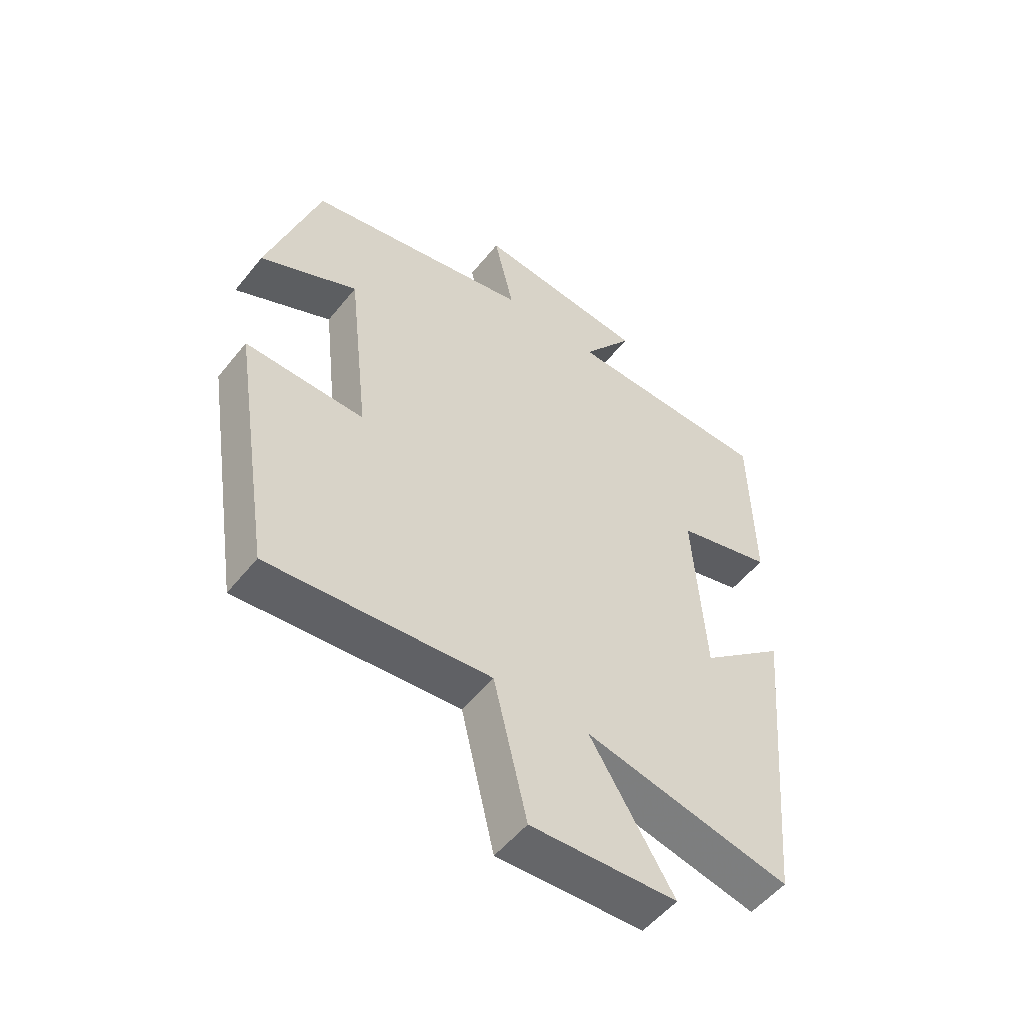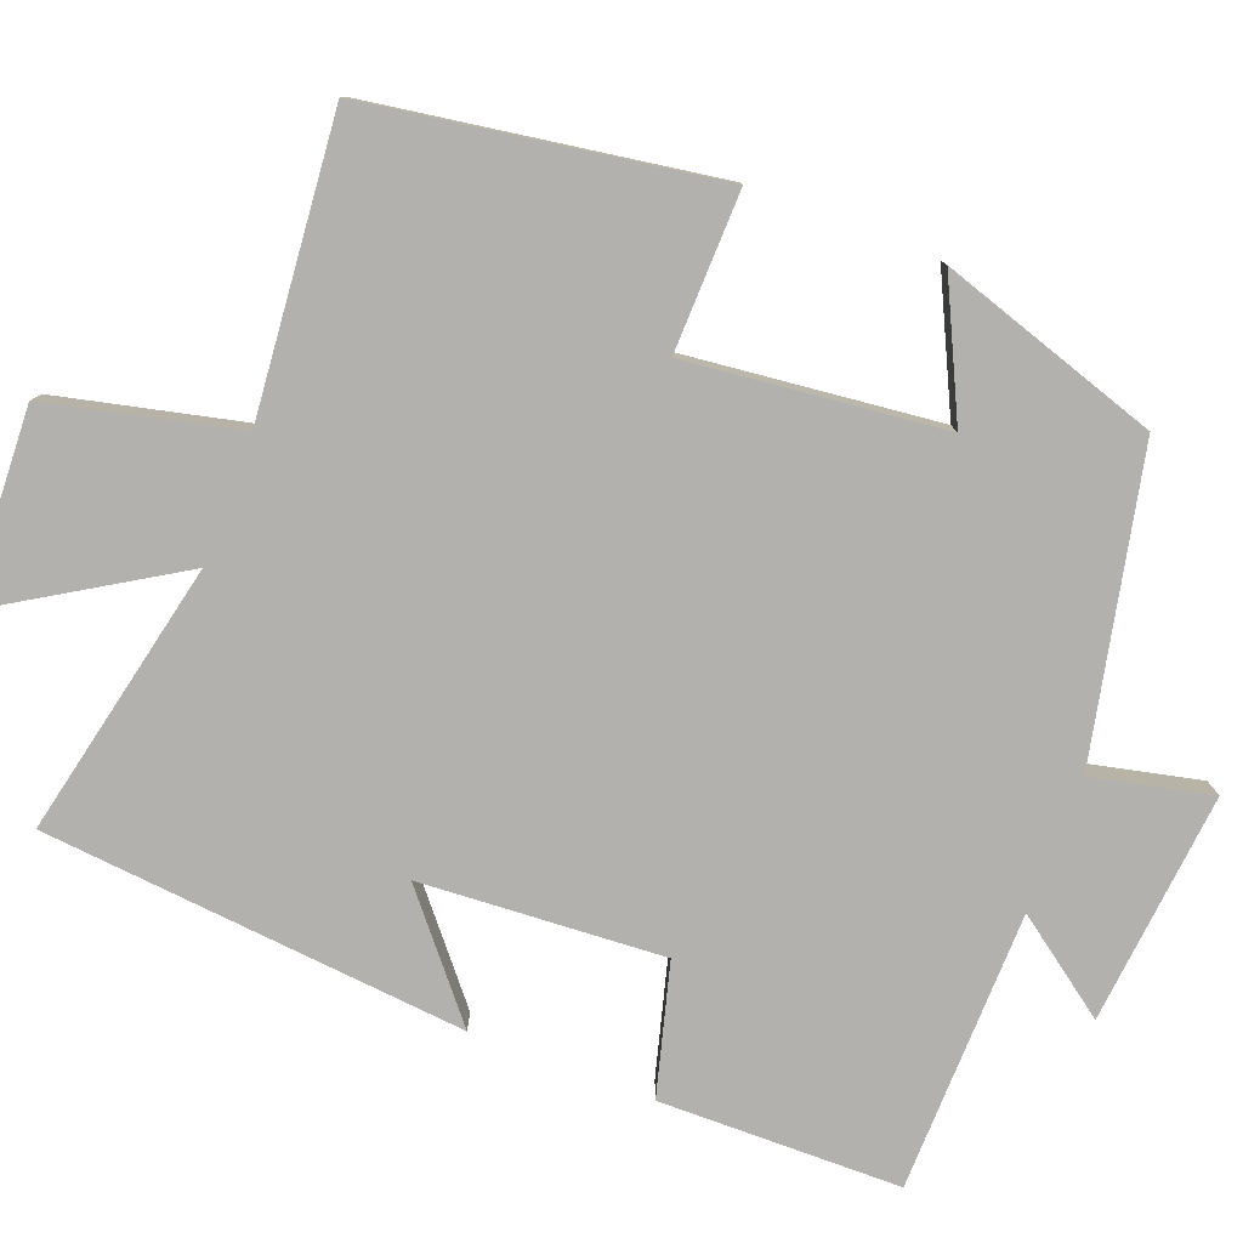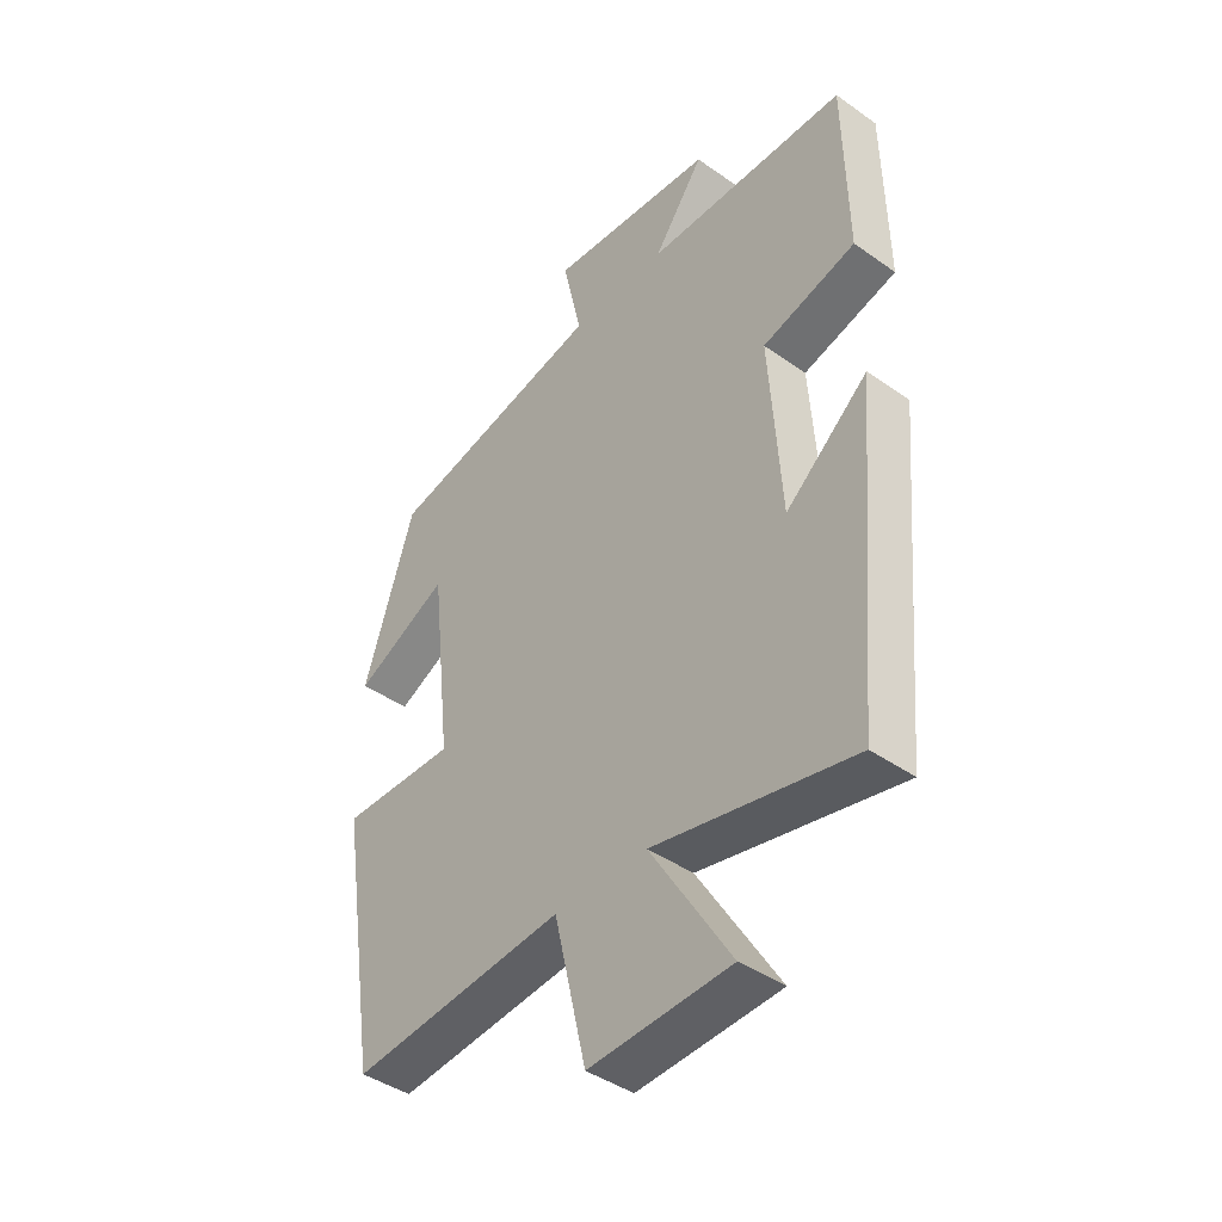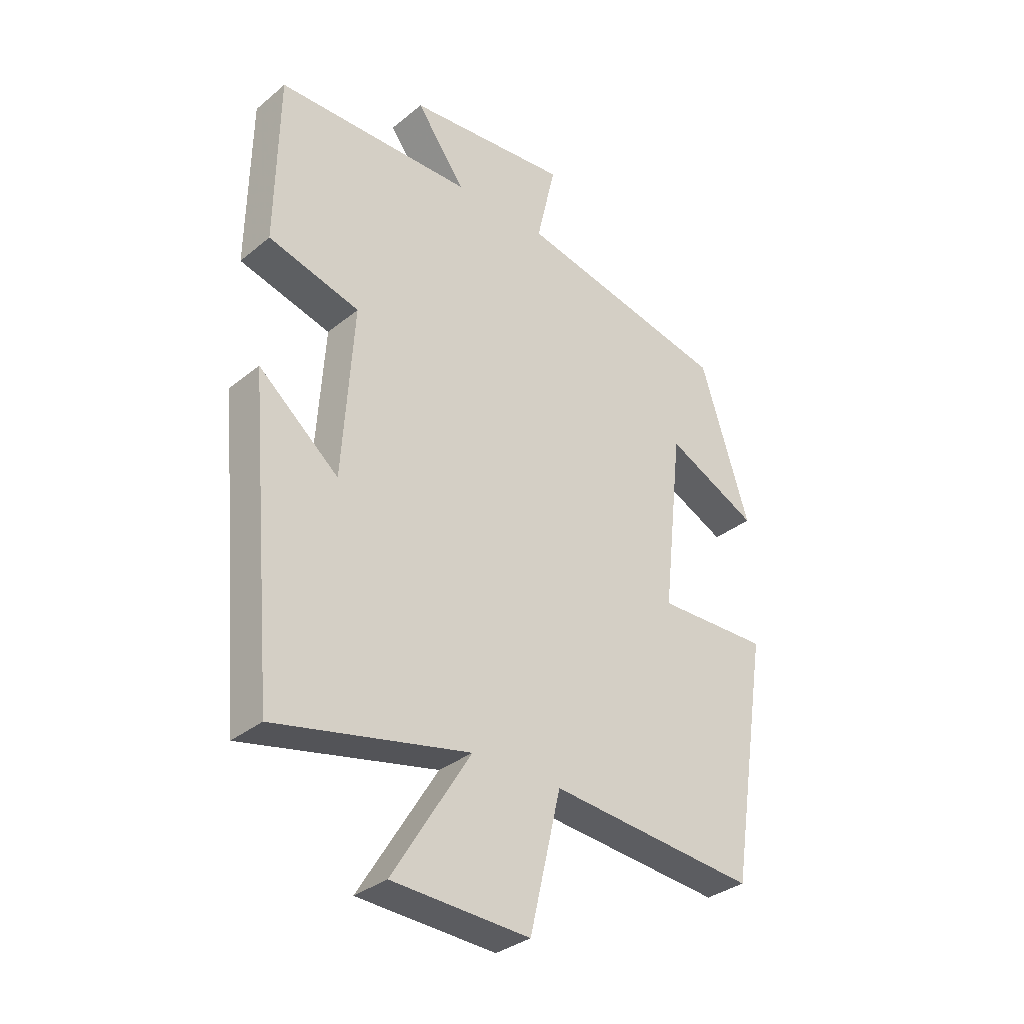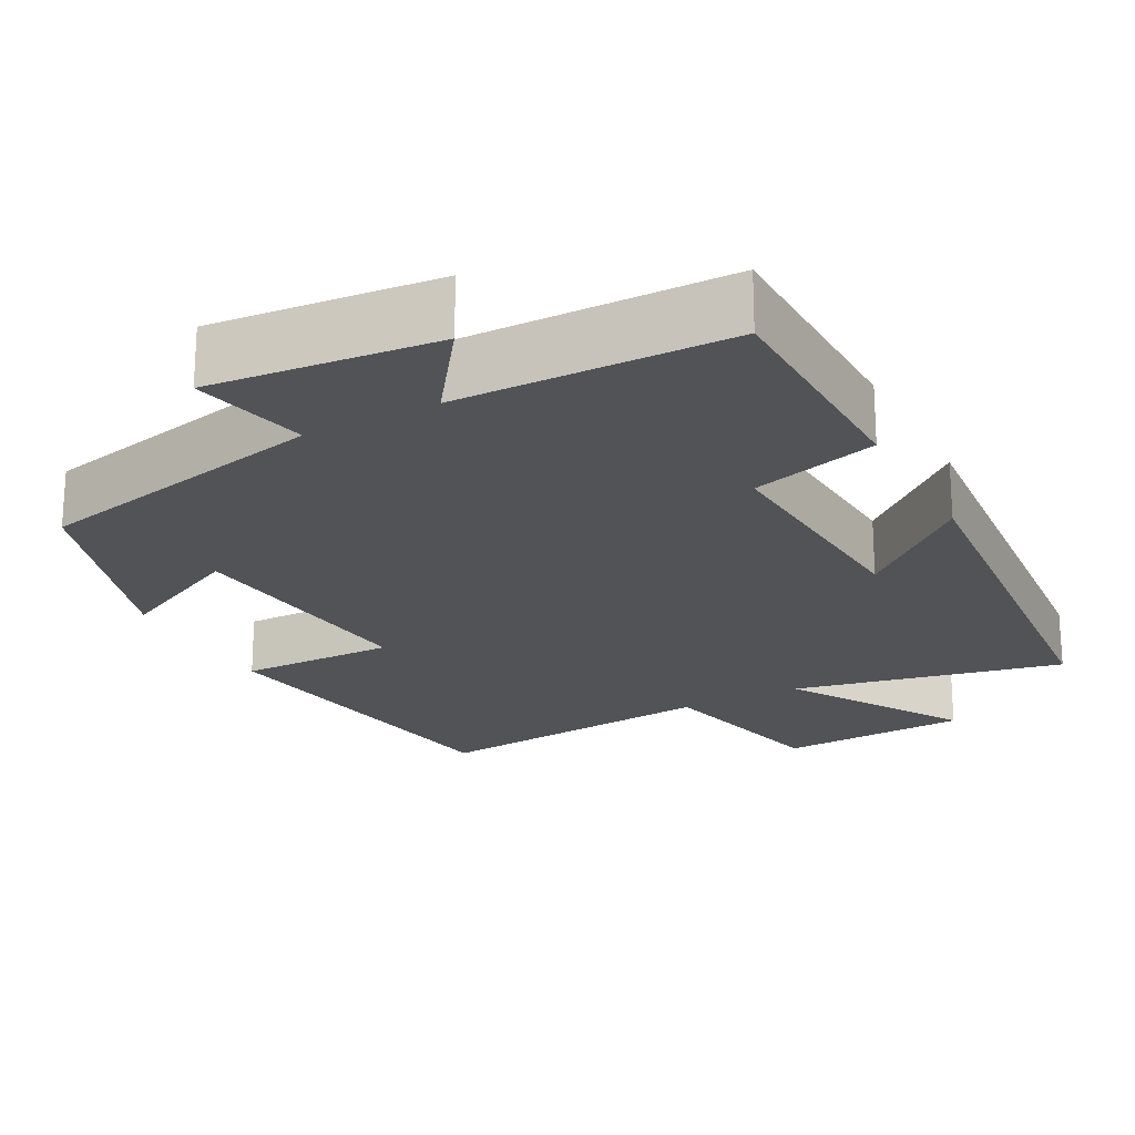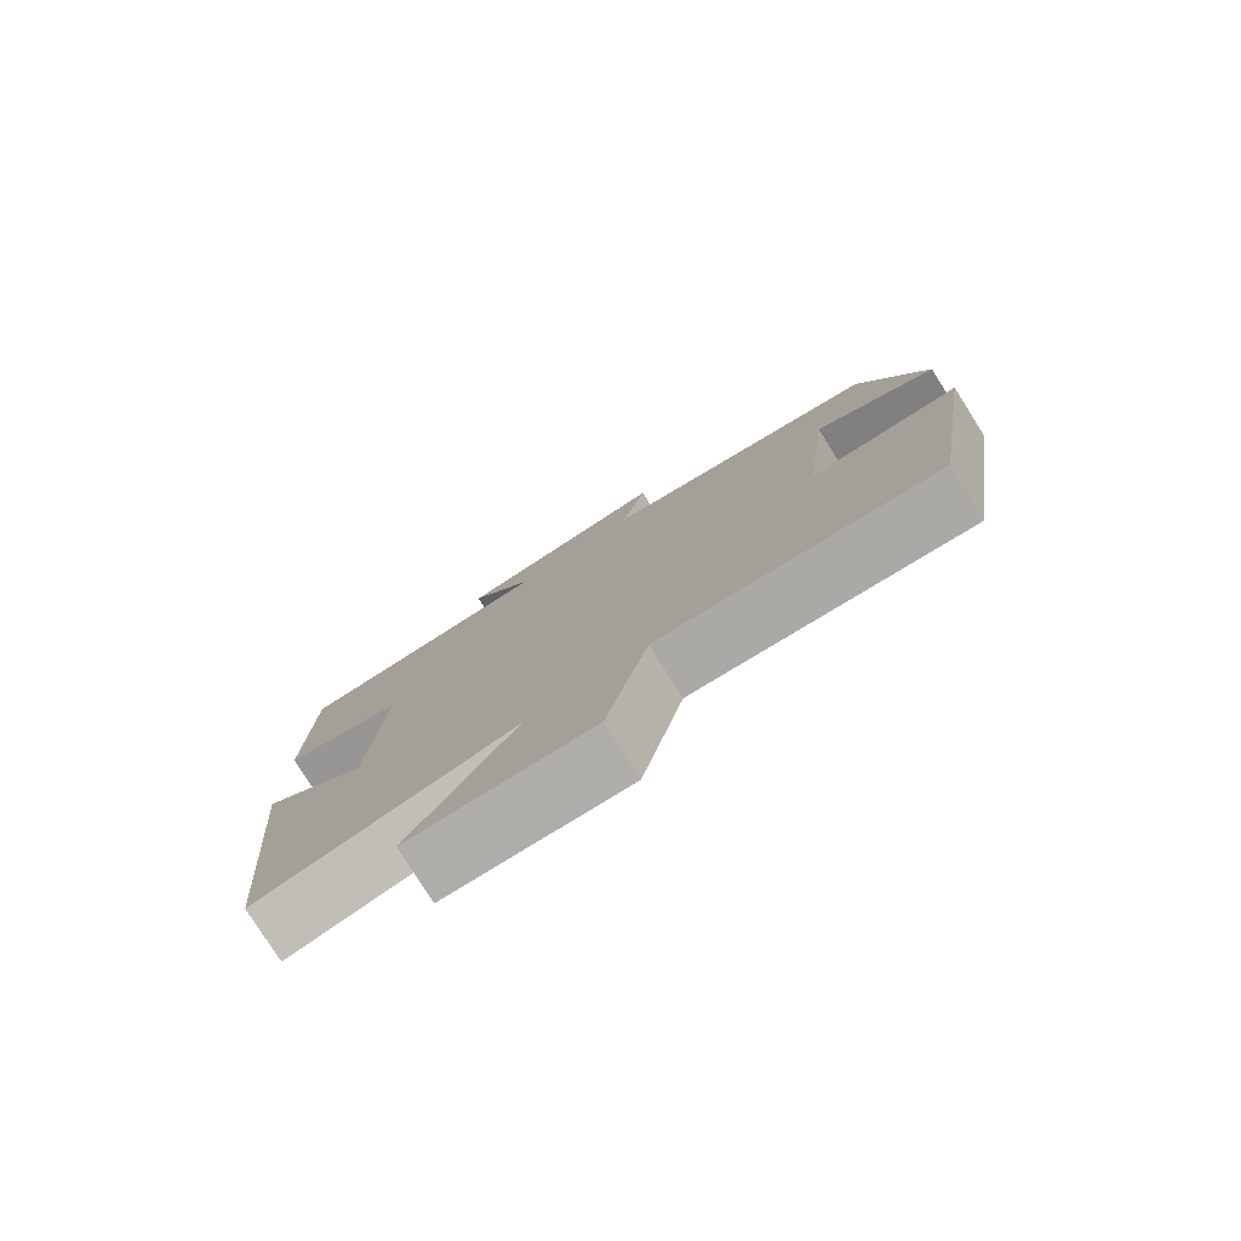
<metadata>
{"format":"obj","ext":"obj","renderer":"f3d","projection":"perspective","resolution":1024,"background":"white","views":[{"elev":-53.4,"azim":-37.8,"up":"+Z"},{"elev":-79.3,"azim":-111.1,"up":"+Y"},{"elev":-42.5,"azim":49.9,"up":"+Z"},{"elev":-33.3,"azim":138.0,"up":"+Z"},{"elev":-21.7,"azim":28.1,"up":"+Y"},{"elev":-79.2,"azim":-147.7,"up":"+Z"}]}
</metadata>
<code>
v 0.495 0.07 0.494
v 0.5 0.07 0.19
v 0.336 0.07 0.145
v 0.356 0.07 -0.161
v 0.5 0.07 -0.04
v 0.452 0.07 -0.575
v 0.104 0.07 -0.5
v 0.244 0.07 -0.727
v -0.002 0.07 -0.739
v -0.058 0.07 -0.5
v -0.431 0.07 -0.535
v -0.5 0.07 -0.097
v -0.299 0.07 -0.101
v -0.335 0.07 0.221
v -0.5 0.07 0.141
v -0.412 0.07 0.417
v -0.028 0.07 0.5
v -0.062 0.07 0.65
v 0.23 0.07 0.622
v 0.142 0.07 0.5
v 0.495 0 0.494
v 0.5 0 0.19
v 0.336 0 0.145
v 0.356 0 -0.161
v 0.5 0 -0.04
v 0.452 0 -0.575
v 0.104 0 -0.5
v 0.244 0 -0.727
v -0.002 0 -0.739
v -0.058 0 -0.5
v -0.431 0 -0.535
v -0.5 0 -0.097
v -0.299 0 -0.101
v -0.335 0 0.221
v -0.5 0 0.141
v -0.412 0 0.417
v -0.028 0 0.5
v -0.062 0 0.65
v 0.23 0 0.622
v 0.142 0 0.5
f 17 18 19 20
f 14 15 16 17
f 13 14 17 20
f 10 11 12 13
f 10 13 20 1
f 7 8 9 10
f 4 5 6 7
f 3 4 7 10
f 1 2 3
f 1 3 10
f 40 39 38 37
f 37 36 35 34
f 40 37 34 33
f 33 32 31 30
f 21 40 33 30
f 30 29 28 27
f 27 26 25 24
f 30 27 24 23
f 23 22 21
f 30 23 21
f 1 21 22 2
f 2 22 23 3
f 3 23 24 4
f 4 24 25 5
f 5 25 26 6
f 6 26 27 7
f 7 27 28 8
f 8 28 29 9
f 9 29 30 10
f 10 30 31 11
f 11 31 32 12
f 12 32 33 13
f 13 33 34 14
f 14 34 35 15
f 15 35 36 16
f 16 36 37 17
f 17 37 38 18
f 18 38 39 19
f 19 39 40 20
f 20 40 21 1

</code>
